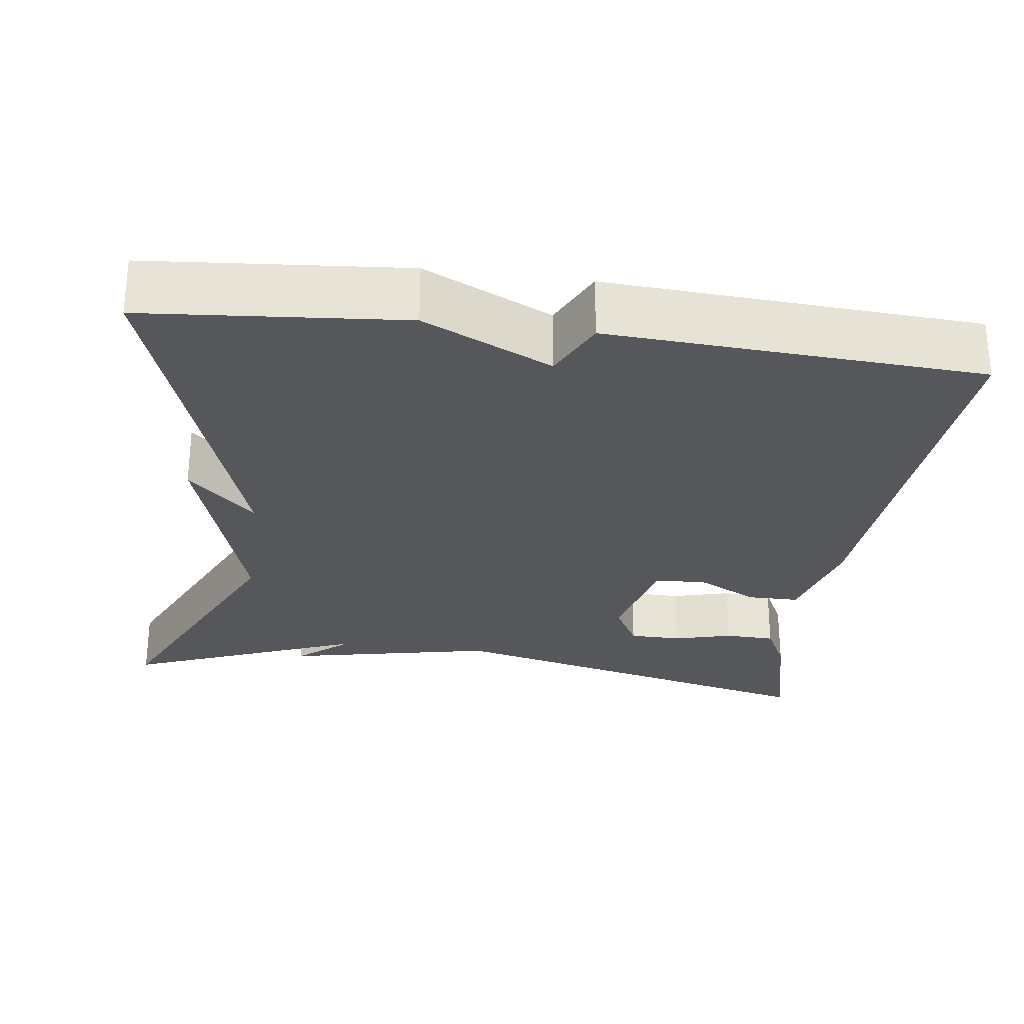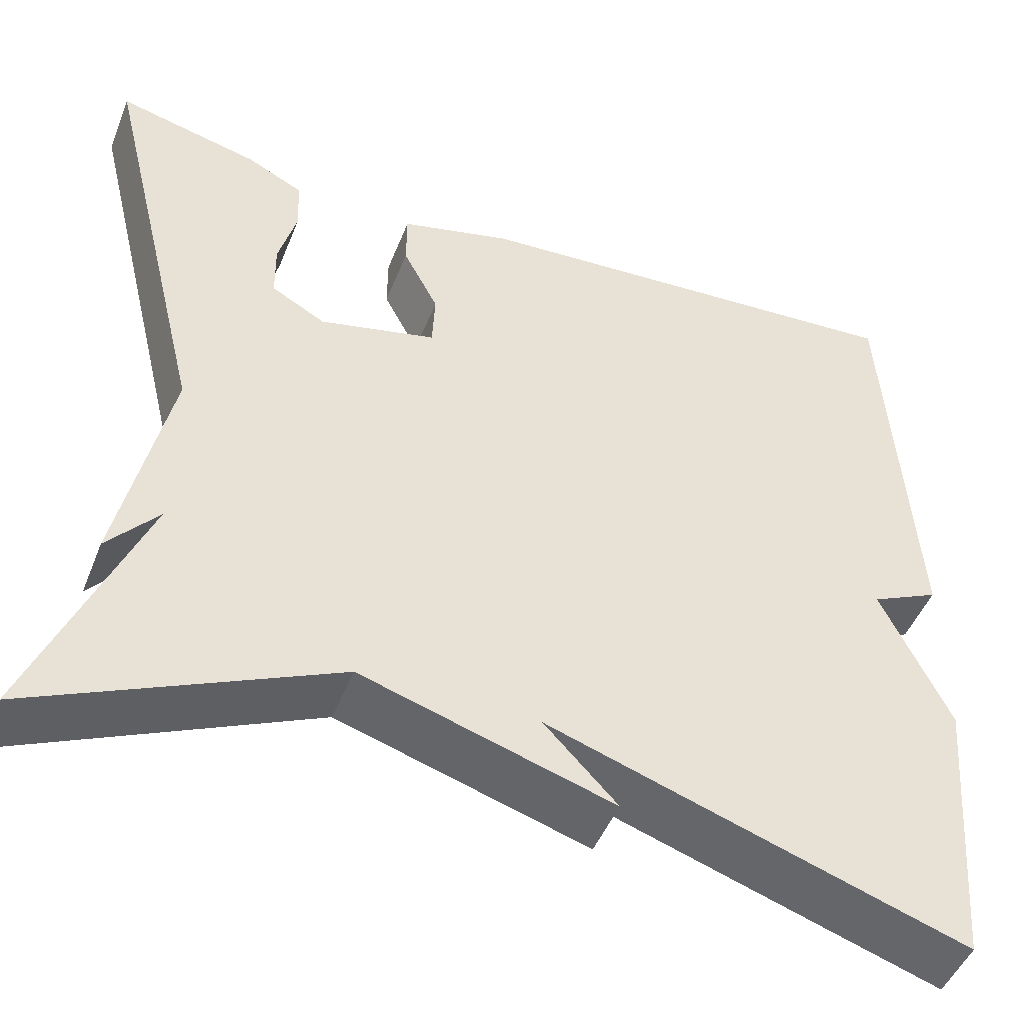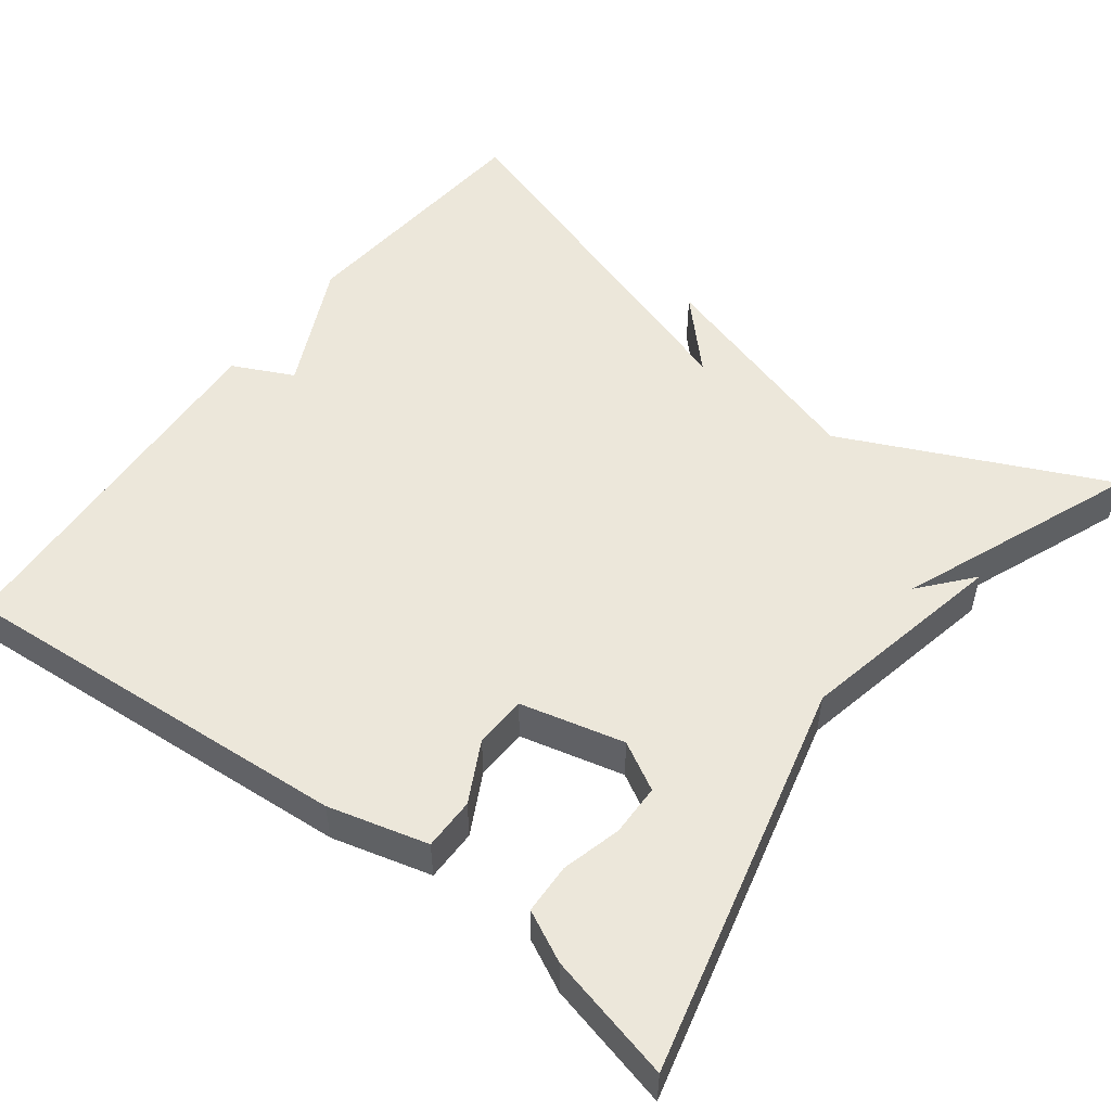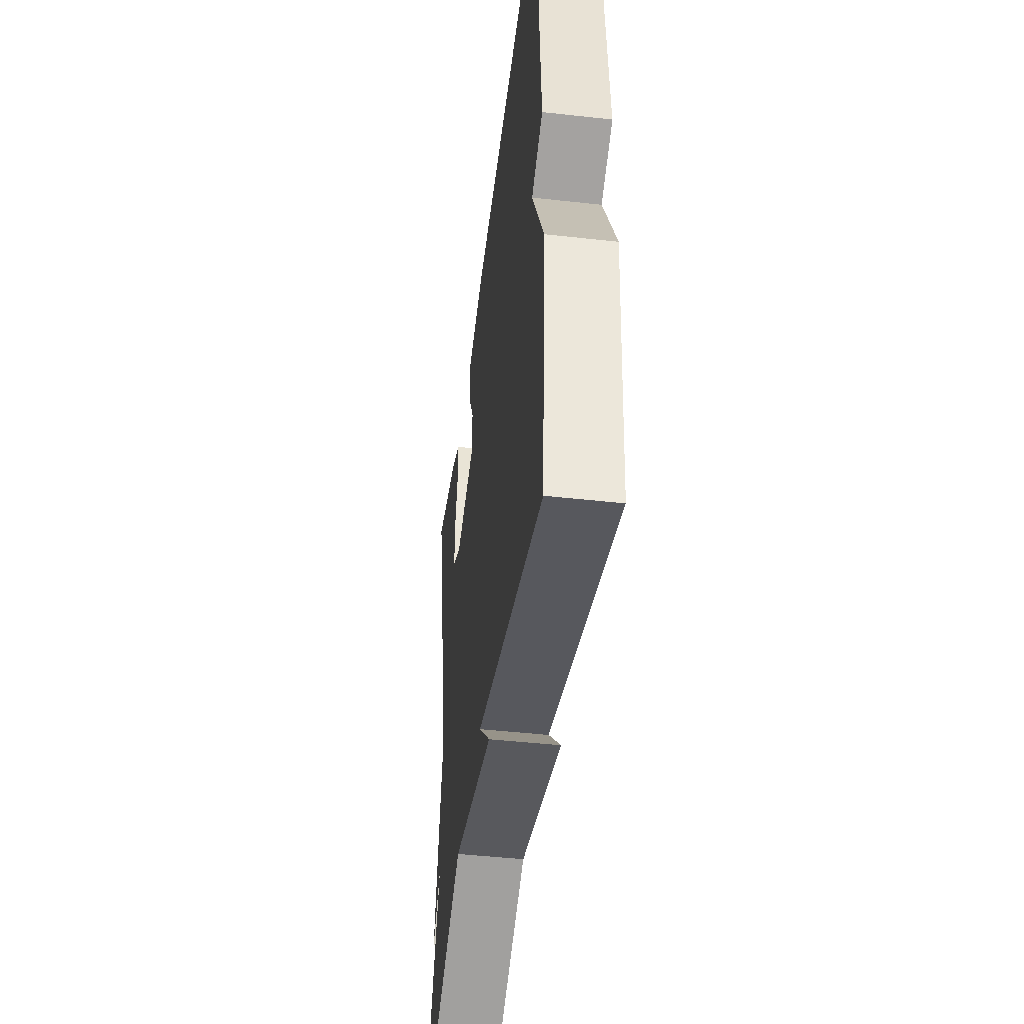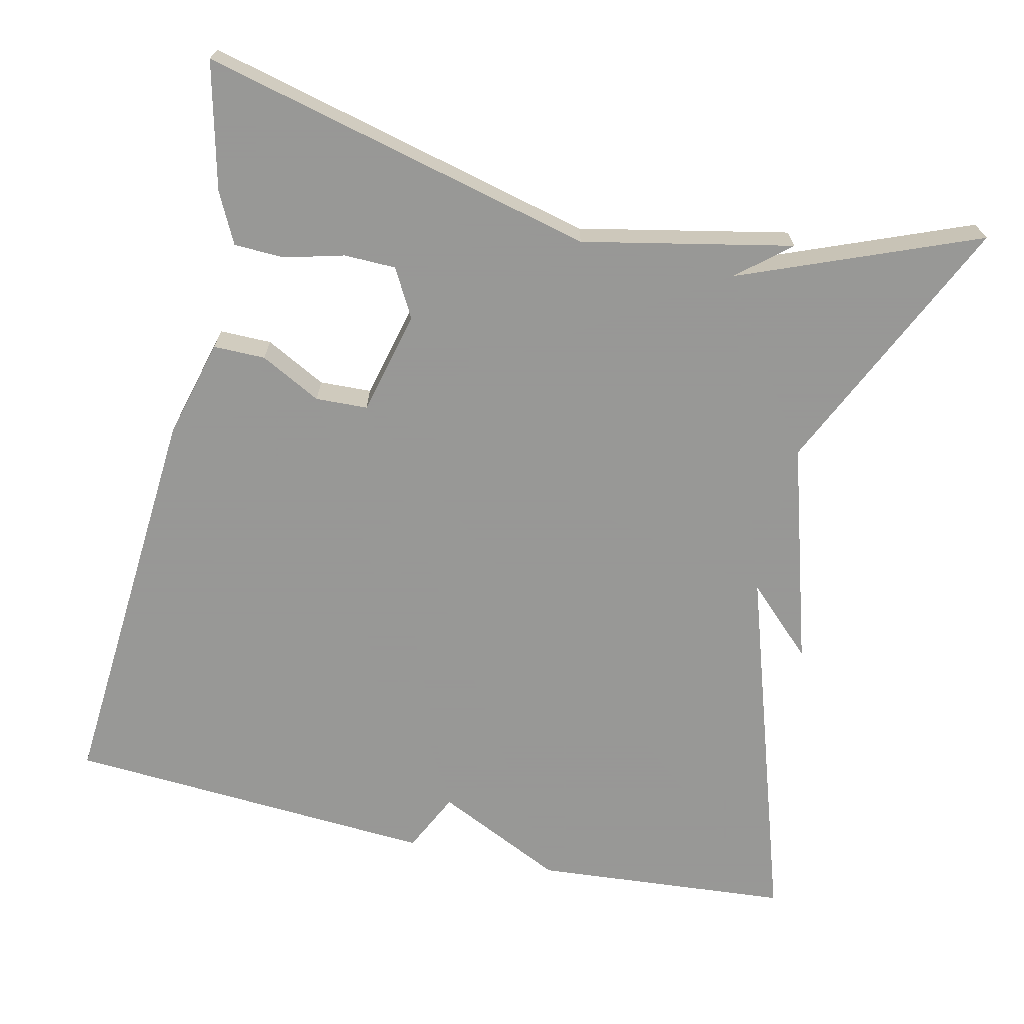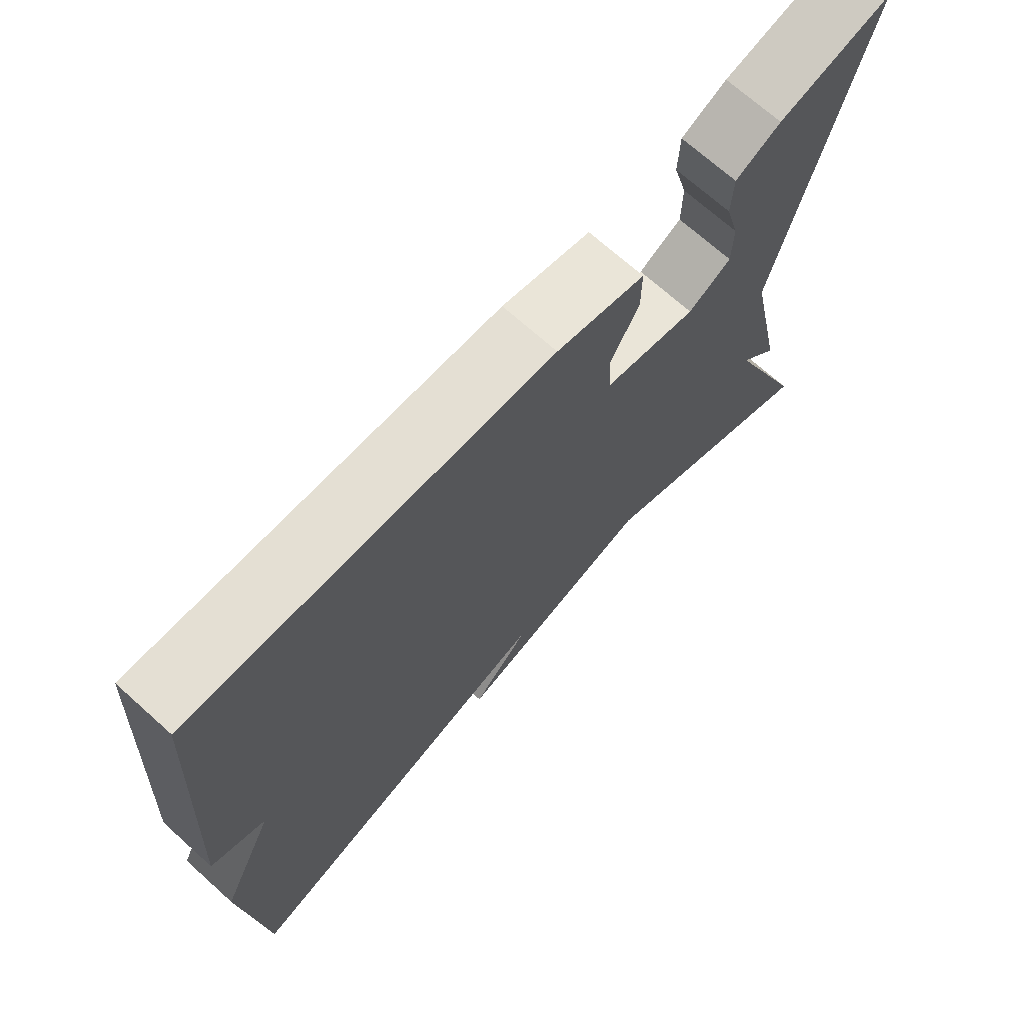
<metadata>
{"format":"obj","ext":"obj","renderer":"f3d","projection":"perspective","resolution":1024,"background":"white","views":[{"elev":-27.4,"azim":-97.6,"up":"+Y"},{"elev":-48.1,"azim":158.7,"up":"+Z"},{"elev":52.3,"azim":37.1,"up":"+Y"},{"elev":-46.9,"azim":-97.2,"up":"+Z"},{"elev":-68.4,"azim":77.0,"up":"+Y"},{"elev":70.4,"azim":-48.1,"up":"+Z"}]}
</metadata>
<code>
v 0.5 0.07 0.5
v 0.379 0.07 0.001
v 0.435 0.07 -0.265
v 0.379 0.07 -0.199
v 0.5 0.07 -0.5
v 0.167 0.07 -0.346
v -0.115 0.07 -0.432
v -0.033 0.07 -0.346
v -0.5 0.07 -0.5
v -0.528 0.07 -0.173
v -0.451 0.07 -0.01
v -0.528 0.07 0.027
v -0.5 0.07 0.5
v 0.011 0.07 0.464
v 0.137 0.07 0.431
v 0.137 0.07 0.365
v 0.097 0.07 0.288
v 0.1 0.07 0.222
v 0.232 0.07 0.19
v 0.293 0.07 0.224
v 0.294 0.07 0.29
v 0.274 0.07 0.365
v 0.276 0.07 0.429
v 0.34 0.07 0.461
v 0.5 0 0.5
v 0.379 0 0.001
v 0.435 0 -0.265
v 0.379 0 -0.199
v 0.5 0 -0.5
v 0.167 0 -0.346
v -0.115 0 -0.432
v -0.033 0 -0.346
v -0.5 0 -0.5
v -0.528 0 -0.173
v -0.451 0 -0.01
v -0.528 0 0.027
v -0.5 0 0.5
v 0.011 0 0.464
v 0.137 0 0.431
v 0.137 0 0.365
v 0.097 0 0.288
v 0.1 0 0.222
v 0.232 0 0.19
v 0.293 0 0.224
v 0.294 0 0.29
v 0.274 0 0.365
v 0.276 0 0.429
v 0.34 0 0.461
f 24 1 2
f 23 24 2
f 22 23 2
f 21 22 2
f 2 3 4
f 21 2 4
f 20 21 4
f 19 20 4
f 18 19 4
f 15 16 17
f 14 15 17
f 13 14 17
f 12 13 17
f 11 12 17
f 11 17 18
f 10 11 18
f 9 10 18
f 8 9 18
f 6 7 8
f 6 8 18 4
f 4 5 6
f 26 25 48
f 26 48 47
f 26 47 46
f 26 46 45
f 28 27 26
f 28 26 45
f 28 45 44
f 28 44 43
f 28 43 42
f 41 40 39
f 41 39 38
f 41 38 37
f 41 37 36
f 41 36 35
f 42 41 35
f 42 35 34
f 42 34 33
f 42 33 32
f 32 31 30
f 28 42 32 30
f 30 29 28
f 1 25 26 2
f 2 26 27 3
f 3 27 28 4
f 4 28 29 5
f 5 29 30 6
f 6 30 31 7
f 7 31 32 8
f 8 32 33 9
f 9 33 34 10
f 10 34 35 11
f 11 35 36 12
f 12 36 37 13
f 13 37 38 14
f 14 38 39 15
f 15 39 40 16
f 16 40 41 17
f 17 41 42 18
f 18 42 43 19
f 19 43 44 20
f 20 44 45 21
f 21 45 46 22
f 22 46 47 23
f 23 47 48 24
f 24 48 25 1

</code>
